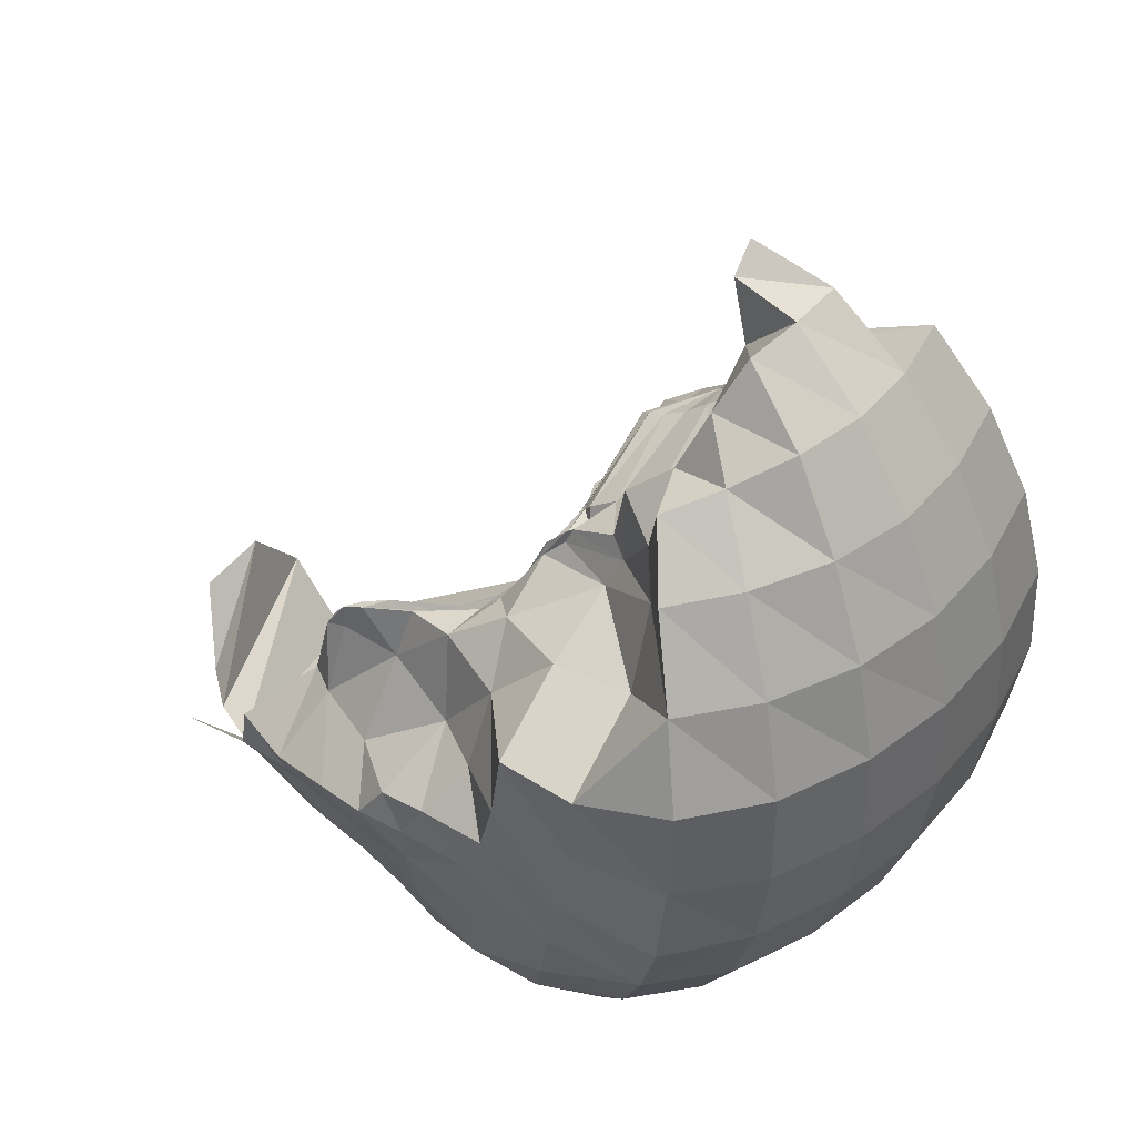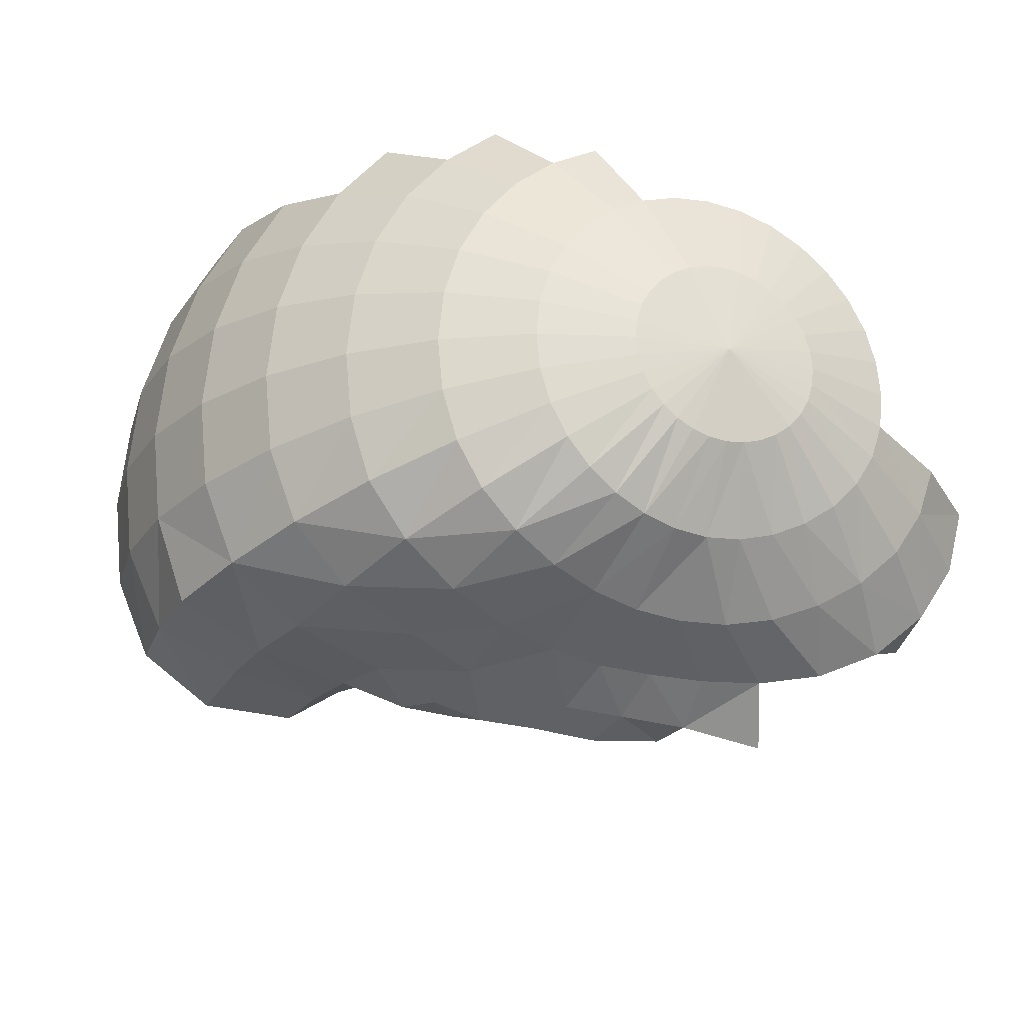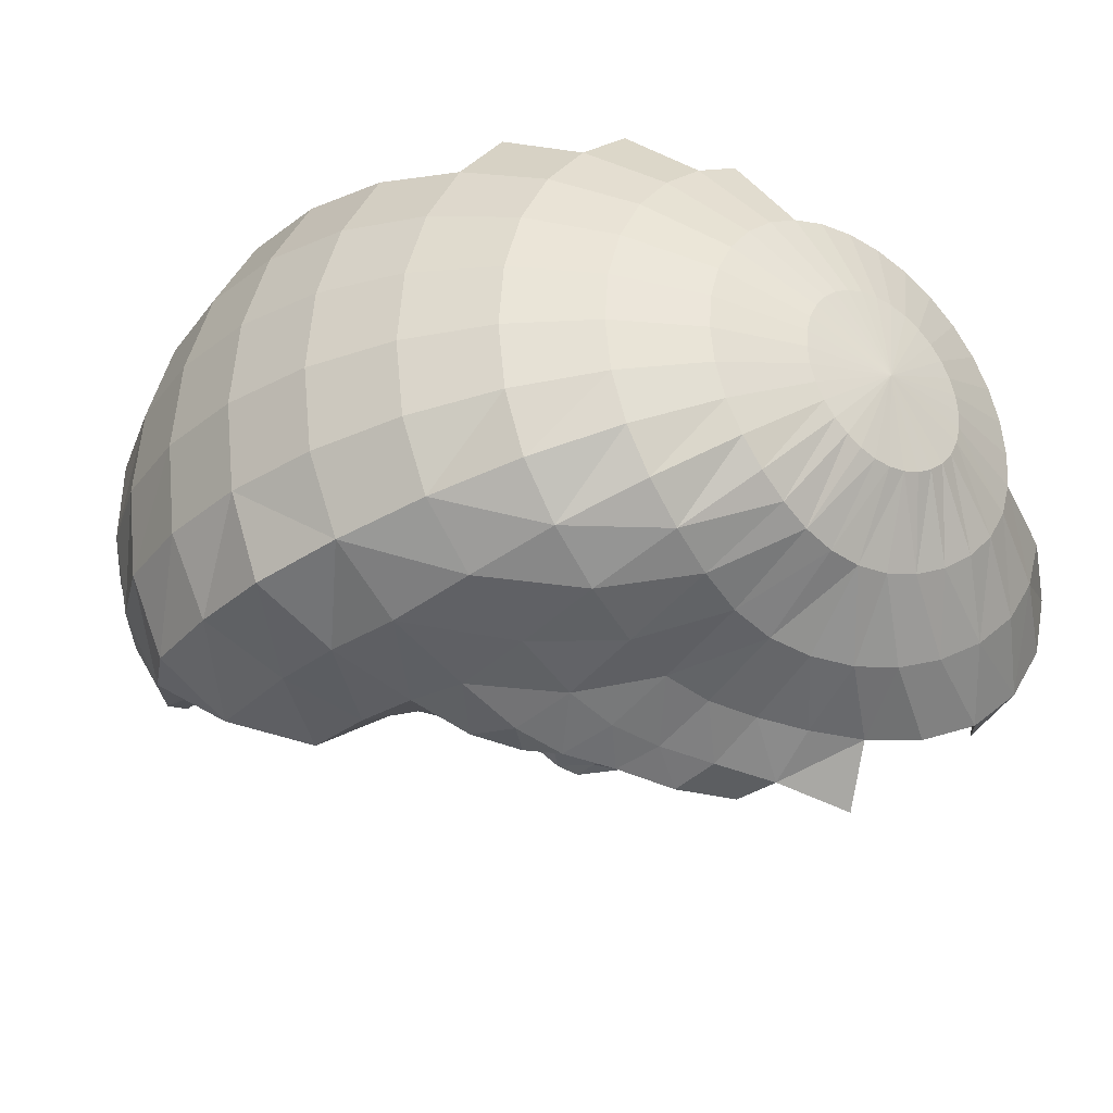
<metadata>
{"format":"obj","ext":"obj","renderer":"f3d","projection":"perspective","resolution":1024,"background":"white","views":[{"elev":37.4,"azim":-125.1,"up":"+Y"},{"elev":-19.9,"azim":-11.1,"up":"+Z"},{"elev":-26.8,"azim":-26.9,"up":"+Z"}]}
</metadata>
<code>
o 球
v -1.031 -0.606 0.02682
v -1.034 0.5134 -0.3254
v -1.241 0.6249 -0.2432
v -1.317 0.4631 -0.1626
v -1.364 0.2836 -0.09908
v -1.379 0.09318 -0.05514
v -1.363 -0.1008 -0.03244
v -1.315 -0.291 -0.03186
v -1.238 -0.4699 -0.05342
v -1.134 -0.6308 -0.09628
v -1.009 -0.7675 -0.1588
v -0.8651 -0.8746 -0.2386
v -0.7096 -0.9482 -0.3326
v -0.548 -0.9853 -0.4372
v -1.031 0.5095 -0.3595
v -1.033 0.78 -0.4878
v -1.189 0.739 -0.4306
v -1.308 0.6065 -0.3635
v -1.395 0.4415 -0.3041
v -1.451 0.2596 -0.2563
v -1.471 0.06768 -0.222
v -1.456 -0.1268 -0.2026
v -1.407 -0.3165 -0.1988
v -1.325 -0.4939 -0.2106
v -1.212 -0.6524 -0.2378
v -1.075 -0.7859 -0.2792
v -0.9172 -0.8891 -0.3332
v -0.7455 -0.9581 -0.3977
v -0.5663 -0.9904 -0.4704
v -1.014 0.496 -0.3893
v -1.054 0.731 -0.5377
v -1.217 0.7231 -0.5326
v -1.349 0.5911 -0.4948
v -1.444 0.4238 -0.4585
v -1.505 0.2401 -0.4279
v -1.529 0.04697 -0.4042
v -1.515 -0.1479 -0.3884
v -1.465 -0.3372 -0.381
v -1.379 -0.5135 -0.3823
v -1.261 -0.67 -0.3922
v -1.117 -0.8008 -0.4105
v -0.95 -0.9008 -0.4364
v -0.7681 -0.9662 -0.4688
v -0.5778 -0.9945 -0.5066
v -1.003 0.4699 -0.4072
v -1.089 0.6116 -0.5353
v -1.22 0.6906 -0.6318
v -1.355 0.5713 -0.6285
v -1.447 0.4042 -0.6163
v -1.518 0.2225 -0.6055
v -1.551 0.03184 -0.5947
v -1.537 -0.1634 -0.5826
v -1.486 -0.3523 -0.5714
v -1.399 -0.5277 -0.5617
v -1.28 -0.6828 -0.5537
v -1.132 -0.8117 -0.5478
v -0.9622 -0.9094 -0.5442
v -0.7765 -0.9721 -0.5431
v -0.5821 -0.9975 -0.5445
v -0.9926 0.44 -0.4193
v -1.114 0.4798 -0.5168
v -1.198 0.5943 -0.6914
v -1.302 0.517 -0.7372
v -1.408 0.3842 -0.7698
v -1.489 0.2077 -0.782
v -1.534 0.02264 -0.7859
v -1.521 -0.1725 -0.7777
v -1.471 -0.3613 -0.7628
v -1.385 -0.5362 -0.742
v -1.266 -0.6904 -0.716
v -1.121 -0.8182 -0.6858
v -0.9533 -0.9145 -0.6527
v -0.7703 -0.9756 -0.6178
v -0.579 -0.9993 -0.5826
v -0.8354 0.3257 -0.3814
v -0.9727 0.4132 -0.4311
v -1.089 0.3996 -0.5388
v -1.166 0.483 -0.741
v -1.254 0.4804 -0.843
v -1.336 0.3612 -0.898
v -1.414 0.1927 -0.9321
v -1.468 0.01687 -0.9547
v -1.448 -0.1763 -0.9492
v -1.412 -0.361 -0.9429
v -1.322 -0.5278 -0.9071
v -1.212 -0.6825 -0.8652
v -1.081 -0.8172 -0.8174
v -0.9237 -0.9159 -0.7575
v -0.75 -0.9766 -0.69
v -0.5686 -0.9998 -0.6194
v -0.9423 0.3869 -0.4442
v -1.044 0.3337 -0.5763
v -1.103 0.4221 -0.7976
v -1.192 0.3649 -0.8121
v -1.199 0.2441 -0.8087
v -1.229 0.09279 -0.8713
v -1.328 0.009314 -1.066
v -1.279 -0.1714 -1.035
v -1.242 -0.3272 -1.031
v -1.179 -0.4696 -1.017
v -1.101 -0.634 -0.9776
v -1.002 -0.7855 -0.9223
v -0.8712 -0.9038 -0.8489
v -0.7161 -0.9748 -0.7568
v -0.5513 -0.999 -0.6535
v -0.9027 0.3603 -0.4636
v -0.9774 0.2852 -0.6256
v -1.014 0.2543 -0.7548
v -1.05 0.2198 -0.7568
v -1.022 0.1569 -0.7781
v -1.067 0.07366 -0.9219
v -1.145 -0.01457 -1.092
v -1.107 -0.1619 -1.086
v -1.057 -0.2813 -1.08
v -0.9983 -0.3887 -1.076
v -0.9508 -0.5511 -1.045
v -0.8965 -0.7282 -1.001
v -0.7977 -0.8705 -0.9194
v -0.6696 -0.963 -0.812
v -0.5278 -0.9967 -0.6835
v -0.8625 0.3282 -0.4839
v -0.8993 0.2225 -0.6653
v -0.9192 0.2175 -0.7745
v -0.905 0.1841 -0.7835
v -0.8724 0.1471 -0.8078
v -0.9009 0.06697 -0.9097
v -0.9586 -0.03779 -0.9842
v -0.963 -0.1808 -1.04
v -0.9274 -0.2754 -1.124
v -0.8732 -0.3642 -1.135
v -0.8198 -0.4883 -1.099
v -0.7761 -0.6476 -1.045
v -0.7108 -0.8197 -0.9685
v -0.6133 -0.9415 -0.8539
v -0.4992 -0.9924 -0.7081
v -0.8235 0.3085 -0.503
v -0.8491 0.1908 -0.6884
v -0.8608 0.1568 -0.6974
v -0.908 0.2097 -0.7835
v -0.8529 0.1227 -0.8048
v -0.8285 0.04788 -0.8734
v -0.8039 -0.007297 -0.9759
v -0.8354 -0.1787 -1.006
v -0.8242 -0.2946 -1.145
v -0.774 -0.3663 -1.169
v -0.7147 -0.4599 -1.134
v -0.6653 -0.5854 -1.071
v -0.6175 -0.7638 -0.9988
v -0.5504 -0.9166 -0.8838
v -0.4666 -0.9859 -0.7261
v -0.7924 0.299 -0.5135
v -0.8309 0.173 -0.6863
v -0.861 0.1619 -0.7492
v -0.8606 0.1607 -0.794
v -0.8346 0.07998 -0.8256
v -0.7885 0.005415 -0.8954
v -0.695 -0.01935 -0.9848
v -0.679 -0.1213 -1.014
v -0.6868 -0.2858 -1.098
v -0.6629 -0.377 -1.184
v -0.6079 -0.4519 -1.154
v -0.5603 -0.5628 -1.093
v -0.5234 -0.7321 -1.023
v -0.4833 -0.8934 -0.9024
v -0.4311 -0.9782 -0.7372
v -0.7711 0.2877 -0.5125
v -0.8106 0.1658 -0.6655
v -0.8562 0.1468 -0.7851
v -0.8411 0.1017 -0.811
v -0.8155 0.03757 -0.8551
v -0.7302 -0.01527 -0.9441
v -0.6145 -0.0344 -1.045
v -0.5674 -0.1039 -1.058
v -0.5539 -0.2561 -1.096
v -0.5358 -0.3822 -1.206
v -0.4903 -0.4588 -1.171
v -0.4549 -0.5639 -1.107
v -0.4311 -0.7256 -1.039
v -0.414 -0.8766 -0.9106
v -0.3942 -0.9705 -0.7413
v -0.7588 0.2727 -0.5026
v -0.7805 0.1602 -0.628
v -0.8375 0.09872 -0.7842
v -0.8294 0.06894 -0.8304
v -0.7853 0.00262 -0.8904
v -0.6482 -0.01341 -1.003
v -0.5762 -0.04909 -1.063
v -0.517 -0.1237 -1.068
v -0.4759 -0.2559 -1.074
v -0.3925 -0.376 -1.199
v -0.3608 -0.474 -1.192
v -0.3482 -0.5784 -1.12
v -0.338 -0.7334 -1.044
v -0.3434 -0.8675 -0.9076
v -0.3569 -0.9636 -0.7383
v -0.7513 0.2585 -0.4878
v -0.7477 0.155 -0.5758
v -0.8132 0.07395 -0.717
v -0.8181 0.04447 -0.84
v -0.7301 -0.0177 -0.9404
v -0.5975 -0.03521 -1.037
v -0.5373 -0.08796 -1.058
v -0.4782 -0.1649 -1.038
v -0.2048 -0.4942 -1.235
v -0.2296 -0.594 -1.122
v -0.2419 -0.7407 -1.03
v -0.2728 -0.8628 -0.8914
v -0.3206 -0.9578 -0.7285
v -0.745 0.2473 -0.4697
v -0.7117 0.1633 -0.5264
v -0.7699 0.04931 -0.585
v -0.7736 8.9e-05 -0.7165
v -0.7094 -0.06035 -0.9039
v -0.5433 -0.08529 -1.029
v -0.4826 -0.1527 -1.019
v -0.101 -0.6052 -1.103
v -0.1448 -0.7444 -0.9948
v -0.2048 -0.8624 -0.8627
v -0.2866 -0.9534 -0.7122
v -0.7385 0.2409 -0.4497
v -0.6914 0.1703 -0.4761
v -0.6774 0.09594 -0.491
v -0.7019 -0.02029 -0.5336
v -0.662 -0.1066 -0.6236
v 0.02344 -0.6123 -1.051
v -0.05194 -0.7501 -0.9423
v -0.143 -0.8641 -0.8222
v -0.2565 -0.9495 -0.6897
v -0.7331 0.2374 -0.429
v -0.6769 0.1719 -0.4312
v -0.6616 0.1281 -0.3979
v -0.6488 0.0705 -0.3976
v -0.5756 -0.002261 -0.4802
v 0.1225 -0.4638 -0.9981
v 0.1273 -0.6127 -0.9634
v 0.0279 -0.7518 -0.871
v -0.09141 -0.8637 -0.77
v -0.2315 -0.9455 -0.6615
v -0.7303 0.2369 -0.408
v -0.6601 0.1813 -0.3978
v 0.1649 -0.4371 -0.8563
v 0.2017 -0.6037 -0.8501
v 0.08659 -0.7461 -0.782
v -0.05318 -0.8597 -0.7074
v -0.2131 -0.9409 -0.6285
v -0.7309 0.2397 -0.387
v -0.6515 0.1938 -0.3715
v 0.2379 -0.5907 -0.7181
v 0.1215 -0.7364 -0.6803
v -0.03002 -0.853 -0.6369
v -0.2016 -0.9368 -0.5923
v -0.7335 0.2469 -0.3661
v -0.02163 -0.8471 -0.5625
v -0.1973 -0.9338 -0.5544
v -0.3865 -0.9845 -0.5483
v -0.7387 0.2584 -0.343
v -0.02774 -0.8436 -0.4879
v -0.2004 -0.932 -0.5163
v -0.7584 0.2644 -0.3063
v -0.04813 -0.8426 -0.4157
v -0.2108 -0.9315 -0.4795
v -0.08199 -0.8442 -0.3488
v -0.228 -0.9323 -0.4454
v -0.128 -0.8483 -0.2897
v -0.2515 -0.9344 -0.4153
v -0.1845 -0.8548 -0.2407
v -0.2803 -0.9377 -0.3903
v -0.2492 -0.8634 -0.2037
v -0.3133 -0.9421 -0.3715
v -0.3197 -0.8738 -0.1802
v -0.3492 -0.9474 -0.3595
v -0.3932 -0.8855 -0.171
v -0.3867 -0.9533 -0.3548
v -0.467 -0.8981 -0.1764
v -0.4243 -0.9598 -0.3575
v -0.9319 0.5056 -0.2493
v -0.6161 -0.821 -0.04075
v -0.5381 -0.9113 -0.1963
v -0.4606 -0.9665 -0.3677
v -0.9771 0.5113 -0.2675
v -0.8132 -0.7233 0.03091
v -0.7116 -0.8399 -0.08954
v -0.6039 -0.9243 -0.2299
v -0.4941 -0.9731 -0.3848
v -1.015 0.5131 -0.2923
v -0.9202 -0.7464 -0.05412
v -0.7957 -0.858 -0.1564
v -0.6618 -0.9368 -0.2759
v -0.5236 -0.9795 -0.4083
f 288 14 289
f 285 75 2
f 255 289 14
f 286 10 11
f 286 12 287
f 287 13 288
f 4 20 5
f 13 27 28
f 6 20 21
f 13 29 14
f 6 22 7
f 2 75 15
f 255 14 29
f 7 23 8
f 8 24 9
f 10 24 25
f 11 25 26
f 3 19 4
f 12 26 27
f 23 39 24
f 17 31 32
f 25 39 40
f 18 32 33
f 26 40 41
f 19 33 34
f 27 41 42
f 20 34 35
f 28 42 43
f 21 35 36
f 29 43 44
f 22 36 37
f 15 75 30
f 255 29 44
f 22 38 23
f 15 31 16
f 43 57 58
f 36 50 51
f 44 58 59
f 37 51 52
f 30 75 45
f 255 44 59
f 37 53 38
f 30 46 31
f 38 54 39
f 32 46 47
f 40 54 55
f 33 47 48
f 40 56 41
f 34 48 49
f 42 56 57
f 35 49 50
f 55 69 70
f 48 62 63
f 55 71 56
f 49 63 64
f 57 71 72
f 50 64 65
f 57 73 58
f 51 65 66
f 58 74 59
f 52 66 67
f 45 75 60
f 255 59 74
f 53 67 68
f 45 61 46
f 53 69 54
f 46 62 47
f 74 89 90
f 67 82 83
f 60 75 76
f 255 74 90
f 68 83 84
f 60 77 61
f 68 85 69
f 61 78 62
f 70 85 86
f 63 78 79
f 71 86 87
f 64 79 80
f 72 87 88
f 65 80 81
f 73 88 89
f 66 81 82
f 78 94 79
f 86 102 87
f 80 94 95
f 88 102 103
f 81 95 96
f 89 103 104
f 81 97 82
f 90 104 105
f 83 97 98
f 76 75 91
f 255 90 105
f 84 98 99
f 77 91 92
f 85 99 100
f 78 92 93
f 85 101 86
f 98 112 113
f 91 75 106
f 255 105 120
f 99 113 114
f 92 106 107
f 100 114 115
f 92 108 93
f 100 116 101
f 93 109 94
f 101 117 102
f 95 109 110
f 102 118 103
f 96 110 111
f 104 118 119
f 96 112 97
f 105 119 120
f 116 132 117
f 110 124 125
f 117 133 118
f 110 126 111
f 118 134 119
f 111 127 112
f 120 134 135
f 113 127 128
f 106 75 121
f 255 120 135
f 114 128 129
f 107 121 122
f 115 129 130
f 108 122 123
f 115 131 116
f 109 123 124
f 121 75 136
f 255 135 150
f 129 143 144
f 122 136 137
f 130 144 145
f 122 138 123
f 131 145 146
f 123 139 124
f 131 147 132
f 125 139 140
f 132 148 133
f 125 141 126
f 133 149 134
f 126 142 127
f 135 149 150
f 127 143 128
f 140 154 155
f 147 163 148
f 141 155 156
f 148 164 149
f 142 156 157
f 149 165 150
f 142 158 143
f 136 75 151
f 255 150 165
f 143 159 144
f 137 151 152
f 145 159 160
f 138 152 153
f 146 160 161
f 139 153 154
f 147 161 162
f 158 174 159
f 151 167 152
f 160 174 175
f 153 167 168
f 161 175 176
f 154 168 169
f 162 176 177
f 155 169 170
f 163 177 178
f 156 170 171
f 163 179 164
f 157 171 172
f 164 180 165
f 158 172 173
f 151 75 166
f 255 165 180
f 178 192 193
f 171 185 186
f 179 193 194
f 172 186 187
f 179 195 180
f 173 187 188
f 166 75 181
f 255 180 195
f 174 188 189
f 166 182 167
f 175 189 190
f 167 183 168
f 176 190 191
f 169 183 184
f 177 191 192
f 170 184 185
f 182 198 183
f 183 199 184
f 191 205 192
f 185 199 200
f 193 205 206
f 186 200 201
f 194 206 207
f 187 201 202
f 195 207 208
f 188 202 203
f 181 75 196
f 255 195 208
f 181 197 182
f 207 217 218
f 202 214 215
f 207 219 208
f 196 75 209
f 255 208 219
f 196 210 197
f 197 211 198
f 198 212 199
f 199 213 200
f 206 216 217
f 201 213 214
f 210 222 211
f 211 223 212
f 212 224 213
f 217 225 226
f 218 226 227
f 218 228 219
f 209 75 220
f 255 219 228
f 209 221 210
f 227 238 228
f 220 75 229
f 255 228 238
f 221 229 230
f 221 231 222
f 222 232 223
f 223 233 224
f 226 235 236
f 226 237 227
f 235 241 242
f 235 243 236
f 236 244 237
f 237 245 238
f 229 75 239
f 255 238 245
f 230 239 240
f 244 251 245
f 239 75 246
f 255 245 251
f 240 246 247
f 243 248 249
f 243 250 244
f 251 253 254
f 246 75 252
f 255 251 254
f 252 75 256
f 255 254 258
f 253 258 254
f 258 260 261
f 256 75 259
f 255 258 261
f 255 261 263
f 261 262 263
f 263 264 265
f 255 263 265
f 264 267 265
f 255 265 267
f 266 269 267
f 255 267 269
f 269 270 271
f 255 269 271
f 270 273 271
f 255 271 273
f 273 274 275
f 255 273 275
f 274 279 275
f 255 275 279
f 277 283 278
f 279 283 284
f 276 75 280
f 255 279 284
f 283 289 284
f 280 75 285
f 255 284 289
f 282 286 287
f 282 288 283
f 191 189 224
f 288 13 14
f 286 1 10
f 286 11 12
f 287 12 13
f 4 19 20
f 13 12 27
f 6 5 20
f 13 28 29
f 6 21 22
f 7 22 23
f 8 23 24
f 10 9 24
f 11 10 25
f 3 18 19
f 12 11 26
f 23 38 39
f 17 16 31
f 25 24 39
f 18 17 32
f 26 25 40
f 19 18 33
f 27 26 41
f 20 19 34
f 28 27 42
f 21 20 35
f 29 28 43
f 22 21 36
f 22 37 38
f 15 30 31
f 43 42 57
f 36 35 50
f 44 43 58
f 37 36 51
f 37 52 53
f 30 45 46
f 38 53 54
f 32 31 46
f 40 39 54
f 33 32 47
f 40 55 56
f 34 33 48
f 42 41 56
f 35 34 49
f 55 54 69
f 48 47 62
f 55 70 71
f 49 48 63
f 57 56 71
f 50 49 64
f 57 72 73
f 51 50 65
f 58 73 74
f 52 51 66
f 53 52 67
f 45 60 61
f 53 68 69
f 46 61 62
f 74 73 89
f 67 66 82
f 68 67 83
f 60 76 77
f 68 84 85
f 61 77 78
f 70 69 85
f 63 62 78
f 71 70 86
f 64 63 79
f 72 71 87
f 65 64 80
f 73 72 88
f 66 65 81
f 78 93 94
f 86 101 102
f 80 79 94
f 88 87 102
f 81 80 95
f 89 88 103
f 81 96 97
f 90 89 104
f 83 82 97
f 84 83 98
f 77 76 91
f 85 84 99
f 78 77 92
f 85 100 101
f 98 97 112
f 99 98 113
f 92 91 106
f 100 99 114
f 92 107 108
f 100 115 116
f 93 108 109
f 101 116 117
f 95 94 109
f 102 117 118
f 96 95 110
f 104 103 118
f 96 111 112
f 105 104 119
f 116 131 132
f 110 109 124
f 117 132 133
f 110 125 126
f 118 133 134
f 111 126 127
f 120 119 134
f 113 112 127
f 114 113 128
f 107 106 121
f 115 114 129
f 108 107 122
f 115 130 131
f 109 108 123
f 129 128 143
f 122 121 136
f 130 129 144
f 122 137 138
f 131 130 145
f 123 138 139
f 131 146 147
f 125 124 139
f 132 147 148
f 125 140 141
f 133 148 149
f 126 141 142
f 135 134 149
f 127 142 143
f 140 139 154
f 147 162 163
f 141 140 155
f 148 163 164
f 142 141 156
f 149 164 165
f 142 157 158
f 143 158 159
f 137 136 151
f 145 144 159
f 138 137 152
f 146 145 160
f 139 138 153
f 147 146 161
f 158 173 174
f 151 166 167
f 160 159 174
f 153 152 167
f 161 160 175
f 154 153 168
f 162 161 176
f 155 154 169
f 163 162 177
f 156 155 170
f 163 178 179
f 157 156 171
f 164 179 180
f 158 157 172
f 178 177 192
f 171 170 185
f 179 178 193
f 172 171 186
f 179 194 195
f 173 172 187
f 174 173 188
f 166 181 182
f 175 174 189
f 167 182 183
f 176 175 190
f 169 168 183
f 177 176 191
f 170 169 184
f 182 197 198
f 183 198 199
f 191 204 205
f 185 184 199
f 193 192 205
f 186 185 200
f 194 193 206
f 187 186 201
f 195 194 207
f 188 187 202
f 181 196 197
f 207 206 217
f 202 201 214
f 207 218 219
f 196 209 210
f 197 210 211
f 198 211 212
f 199 212 213
f 206 205 216
f 201 200 213
f 210 221 222
f 211 222 223
f 212 223 224
f 217 216 225
f 218 217 226
f 218 227 228
f 209 220 221
f 227 237 238
f 221 220 229
f 221 230 231
f 222 231 232
f 223 232 233
f 226 225 235
f 226 236 237
f 235 234 241
f 235 242 243
f 236 243 244
f 237 244 245
f 230 229 239
f 244 250 251
f 240 239 246
f 243 242 248
f 243 249 250
f 251 250 253
f 253 257 258
f 258 257 260
f 261 260 262
f 263 262 264
f 264 266 267
f 266 268 269
f 269 268 270
f 270 272 273
f 273 272 274
f 274 278 279
f 277 282 283
f 279 278 283
f 283 288 289
f 282 281 286
f 282 287 288
f 3 4 285
f 4 5 280
f 285 4 280
f 5 6 276
f 6 7 259
f 7 8 259
f 8 9 232
f 276 6 259
f 9 10 232
f 280 5 276
f 17 18 2
f 18 3 2
f 2 3 285
f 15 16 17
f 2 15 17
f 10 286 232
f 282 277 278
f 278 274 272
f 272 270 278
f 270 268 224
f 268 266 224
f 266 264 224
f 264 262 224
f 262 260 205
f 224 262 205
f 260 257 205
f 257 253 250
f 250 249 205
f 249 248 205
f 205 248 216
f 257 250 205
f 270 224 278
f 286 282 233
f 282 278 224
f 259 8 232
f 282 224 233
f 248 242 241
f 248 241 216
f 259 75 276
f 241 234 225
f 216 241 225
f 252 256 247
f 256 259 247
f 247 246 252
f 231 230 240
f 231 240 247
f 232 231 259
f 231 247 259
f 233 232 286
f 214 213 215
f 213 224 215
f 203 202 215
f 235 225 234
f 191 190 189
f 189 188 203
f 203 215 189
f 215 224 189
f 205 191 224

</code>
